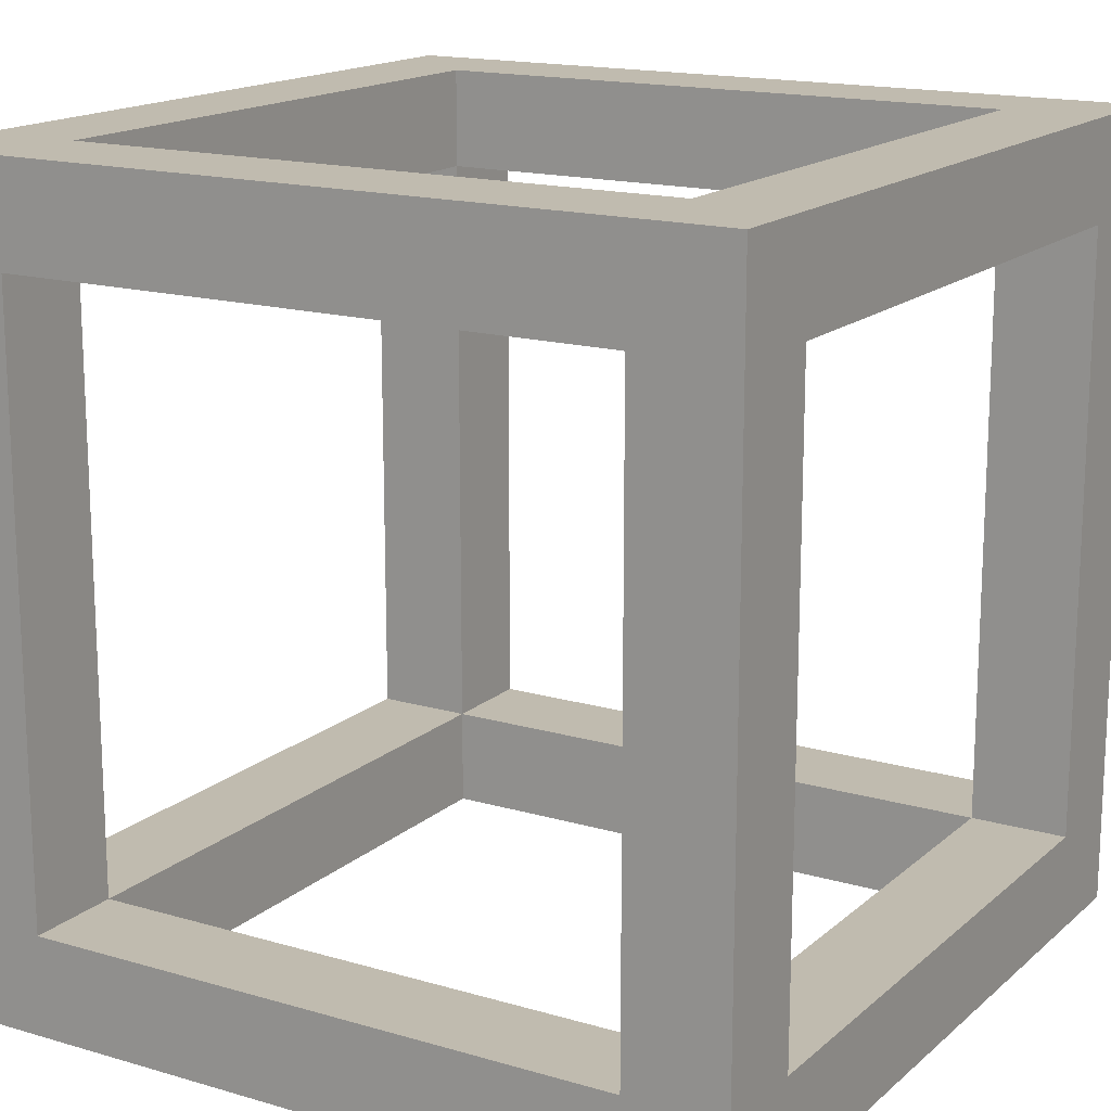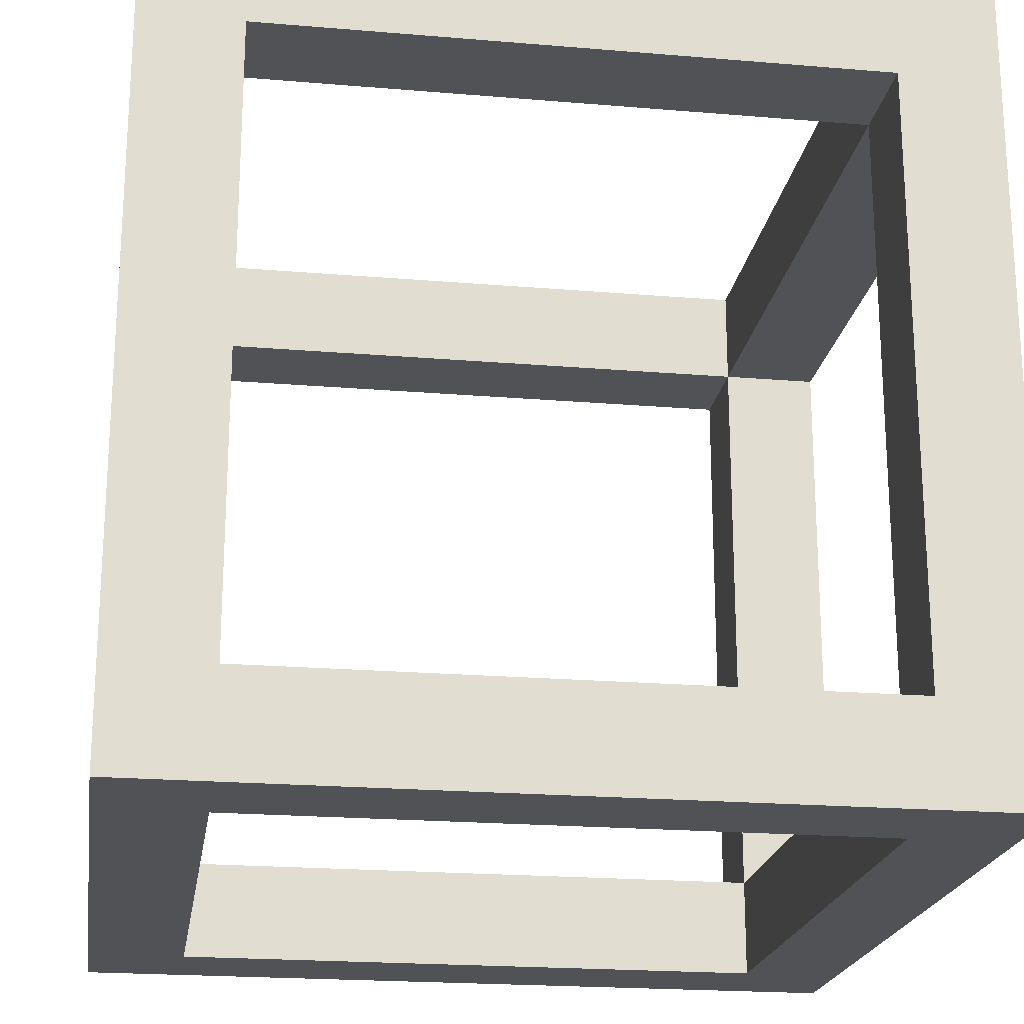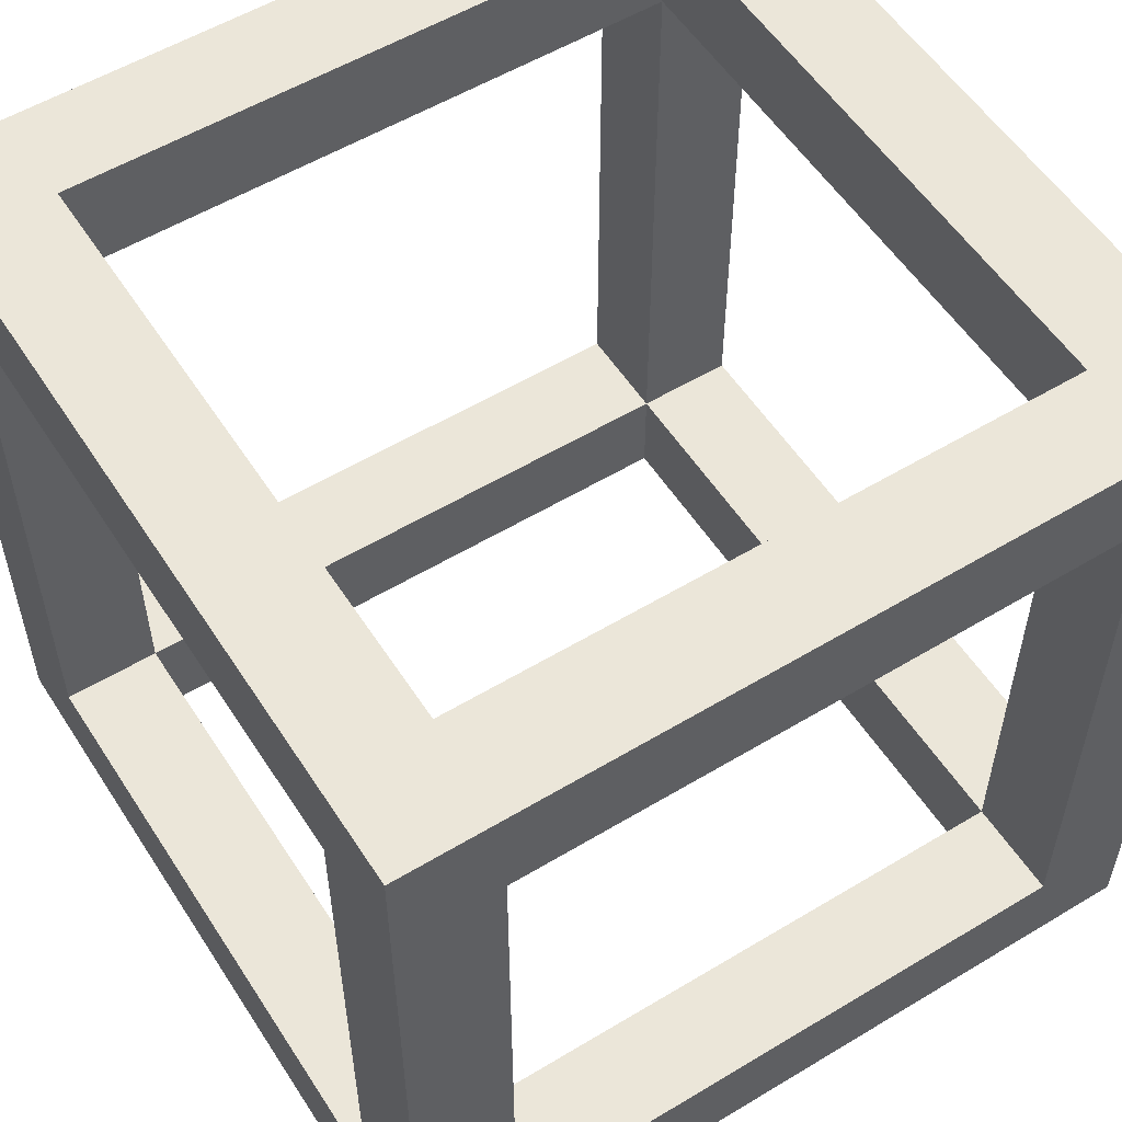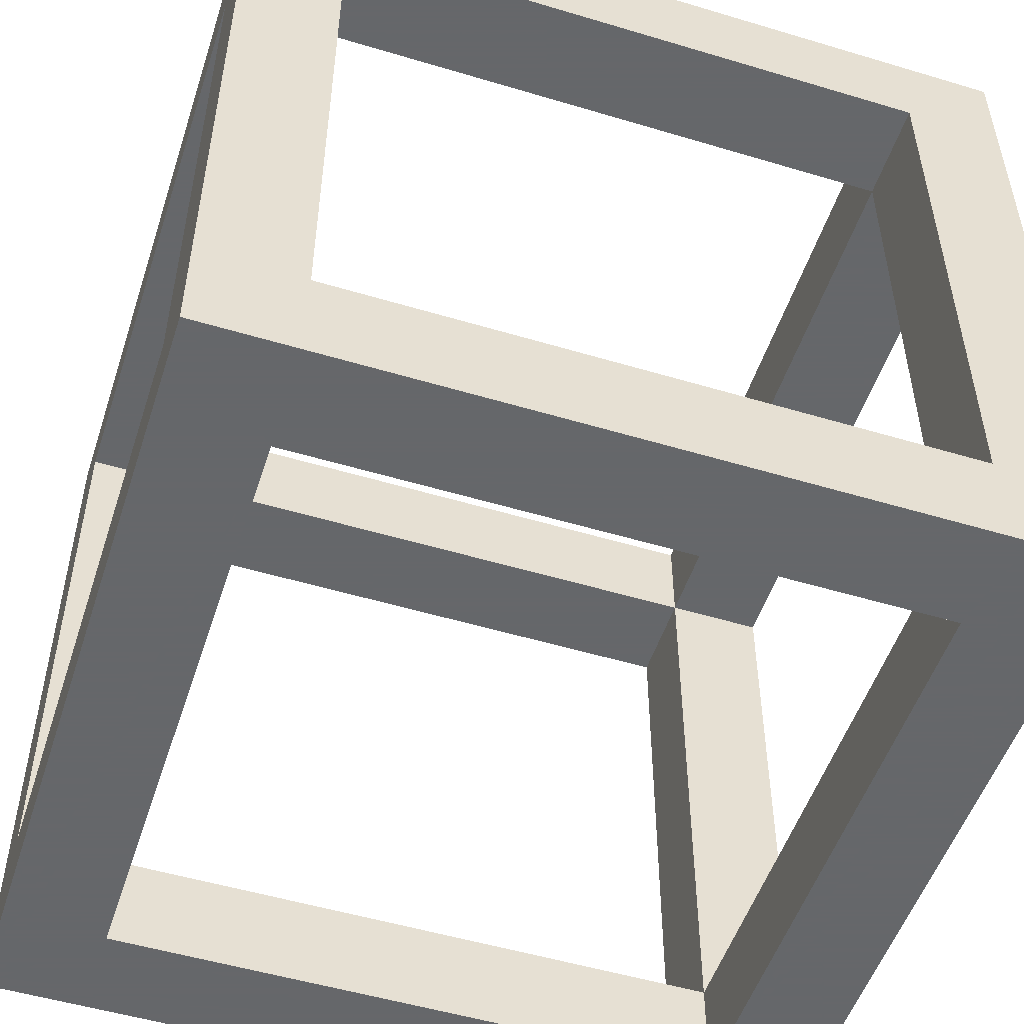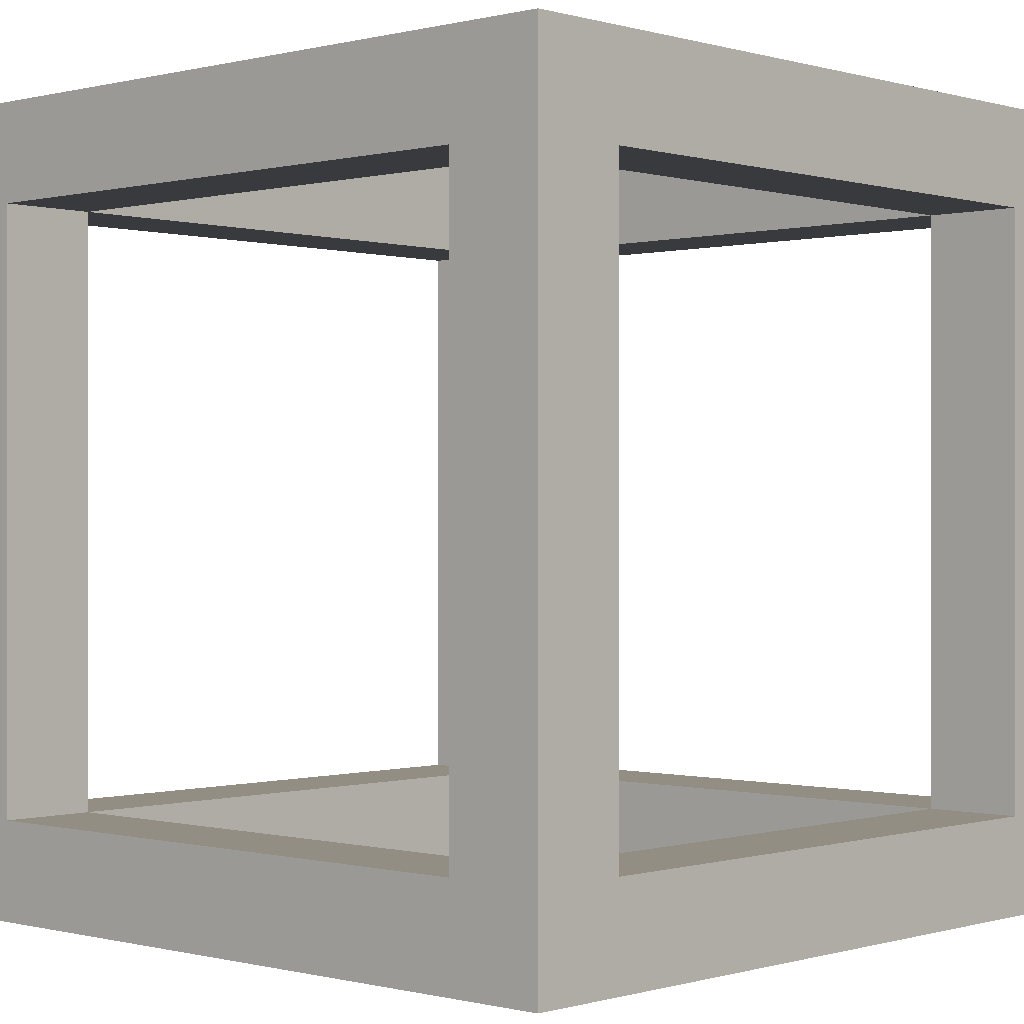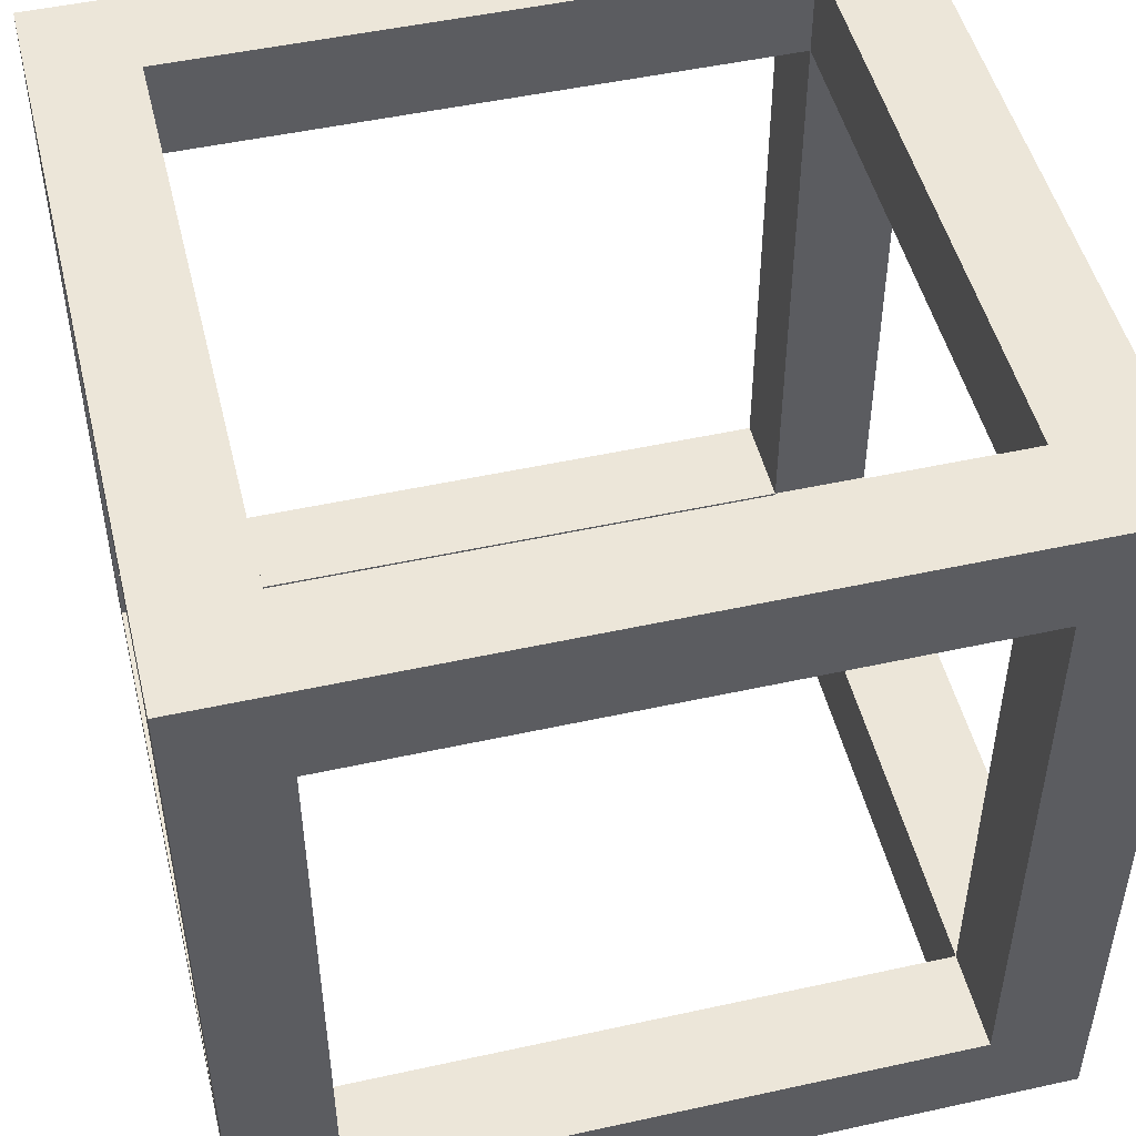
<metadata>
{"format":"obj","ext":"obj","renderer":"f3d","projection":"perspective","resolution":1024,"background":"white","views":[{"elev":16.2,"azim":31.1,"up":"+Z"},{"elev":-21.0,"azim":171.4,"up":"+Z"},{"elev":55.4,"azim":57.6,"up":"+Y"},{"elev":-52.0,"azim":72.0,"up":"+Y"},{"elev":-0.1,"azim":42.9,"up":"+Y"},{"elev":49.3,"azim":76.3,"up":"+Z"}]}
</metadata>
<code>
v -16.03 -10 -11.71
v -16.03 12.57 -11.71
v -12.32 12.57 -11.71
v -12.32 -10 -11.71
v -12.32 16.29 -11.71
v 10.25 16.29 -11.71
v 10.25 12.57 -11.71
v 10.25 -10 -11.71
v 10.25 -10 -15.42
v 10.25 12.57 -15.42
v 10.25 -13.71 -11.71
v -12.32 -13.71 -11.71
v 10.25 -13.71 10.86
v 10.25 -10 10.86
v -12.32 -13.71 10.86
v -12.32 -10 10.86
v 10.25 12.57 14.58
v 10.25 12.57 10.86
v -12.32 12.57 10.86
v -12.32 12.57 14.58
v -16.03 12.57 10.86
v -12.32 16.29 10.86
v -12.32 -10 14.58
v -16.03 -10 10.86
v 13.97 16.29 -15.42
v -12.32 12.57 -15.42
v -16.03 16.29 -15.42
v 13.97 16.29 14.58
v 13.97 12.57 10.86
v 13.97 12.57 -11.71
v 13.97 -13.71 -15.42
v 13.97 -13.71 14.58
v 13.97 -10 -11.71
v -12.32 -10 -15.42
v -16.03 -13.71 -15.42
v 13.97 -10 10.86
v -16.03 16.29 14.58
v -16.03 -13.71 14.58
v 10.25 -10 14.58
v 10.25 16.29 10.86
f 4 3 2 1
f 3 7 6 5
f 10 9 8 7
f 8 4 12 11
f 14 8 11 13
f 15 16 14 13
f 20 19 18 17
f 21 2 3 19
f 19 3 5 22
f 20 23 16 19
f 21 19 16 24
f 4 16 15 12
f 25 10 26 27
f 25 28 29 30
f 31 32 13 11
f 25 31 9 10
f 25 30 33 31
f 27 26 34 35
f 31 35 34 9
f 31 33 36 32
f 28 32 36 29
f 37 38 23 20
f 37 20 17 28
f 28 17 39 32
f 38 32 39 23
f 38 15 13 32
f 35 12 15 38
f 12 35 31 11
f 25 6 40 28
f 25 27 5 6
f 27 37 22 5
f 37 28 40 22
f 37 21 24 38
f 21 37 27 2
f 27 35 1 2
f 1 35 38 24
f 26 3 4 34
f 26 10 7 3
f 7 8 33 30
f 4 8 9 34
f 33 8 14 36
f 14 16 23 39
f 6 7 18 40
f 18 7 30 29
f 17 18 14 39
f 36 14 18 29
f 40 18 19 22
f 1 24 16 4

</code>
